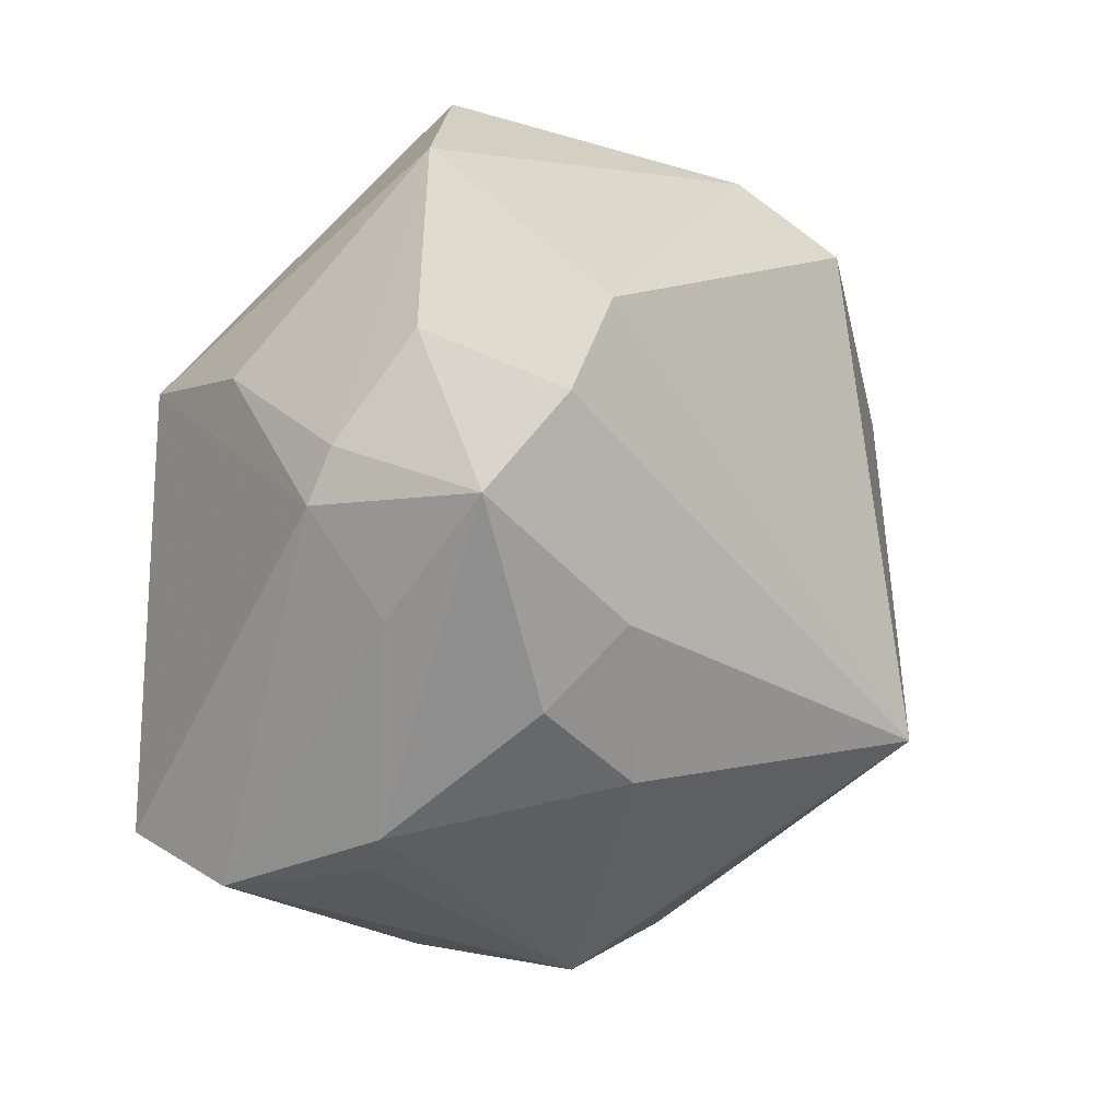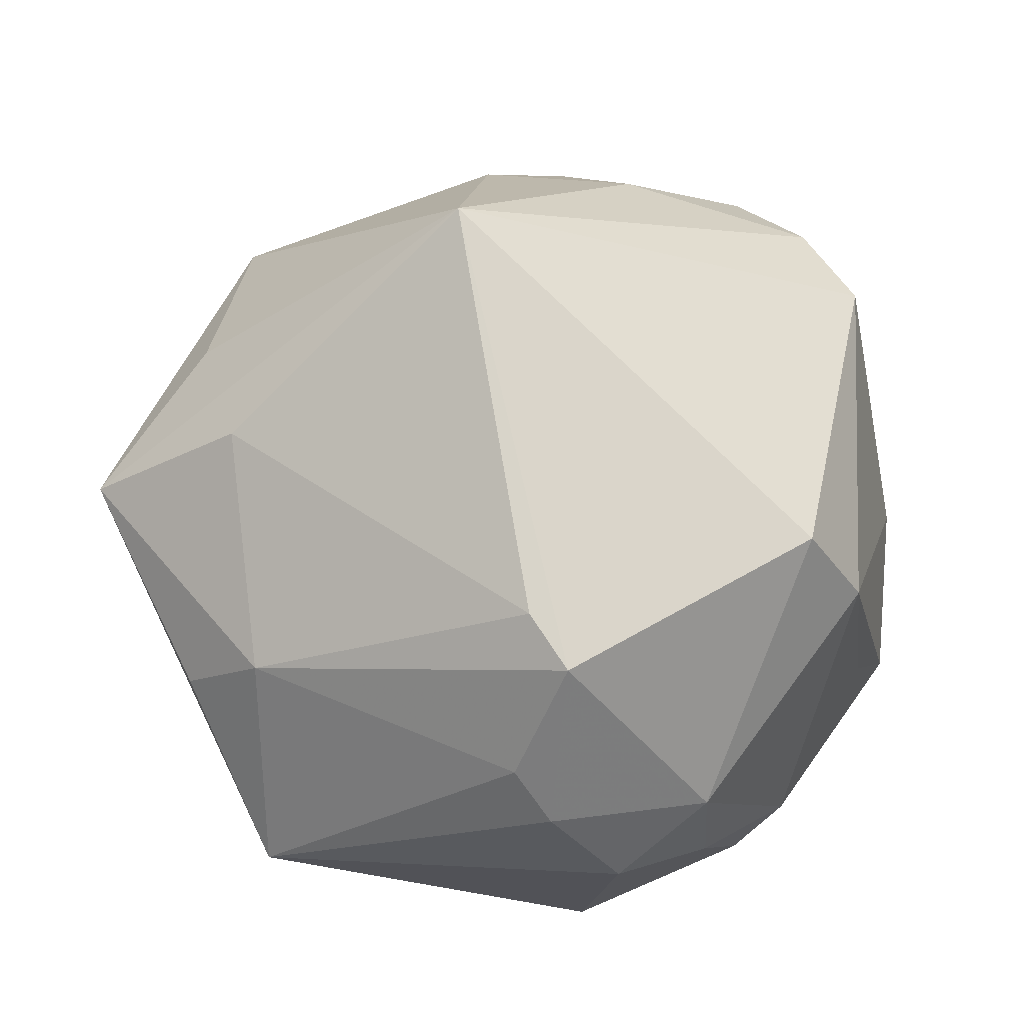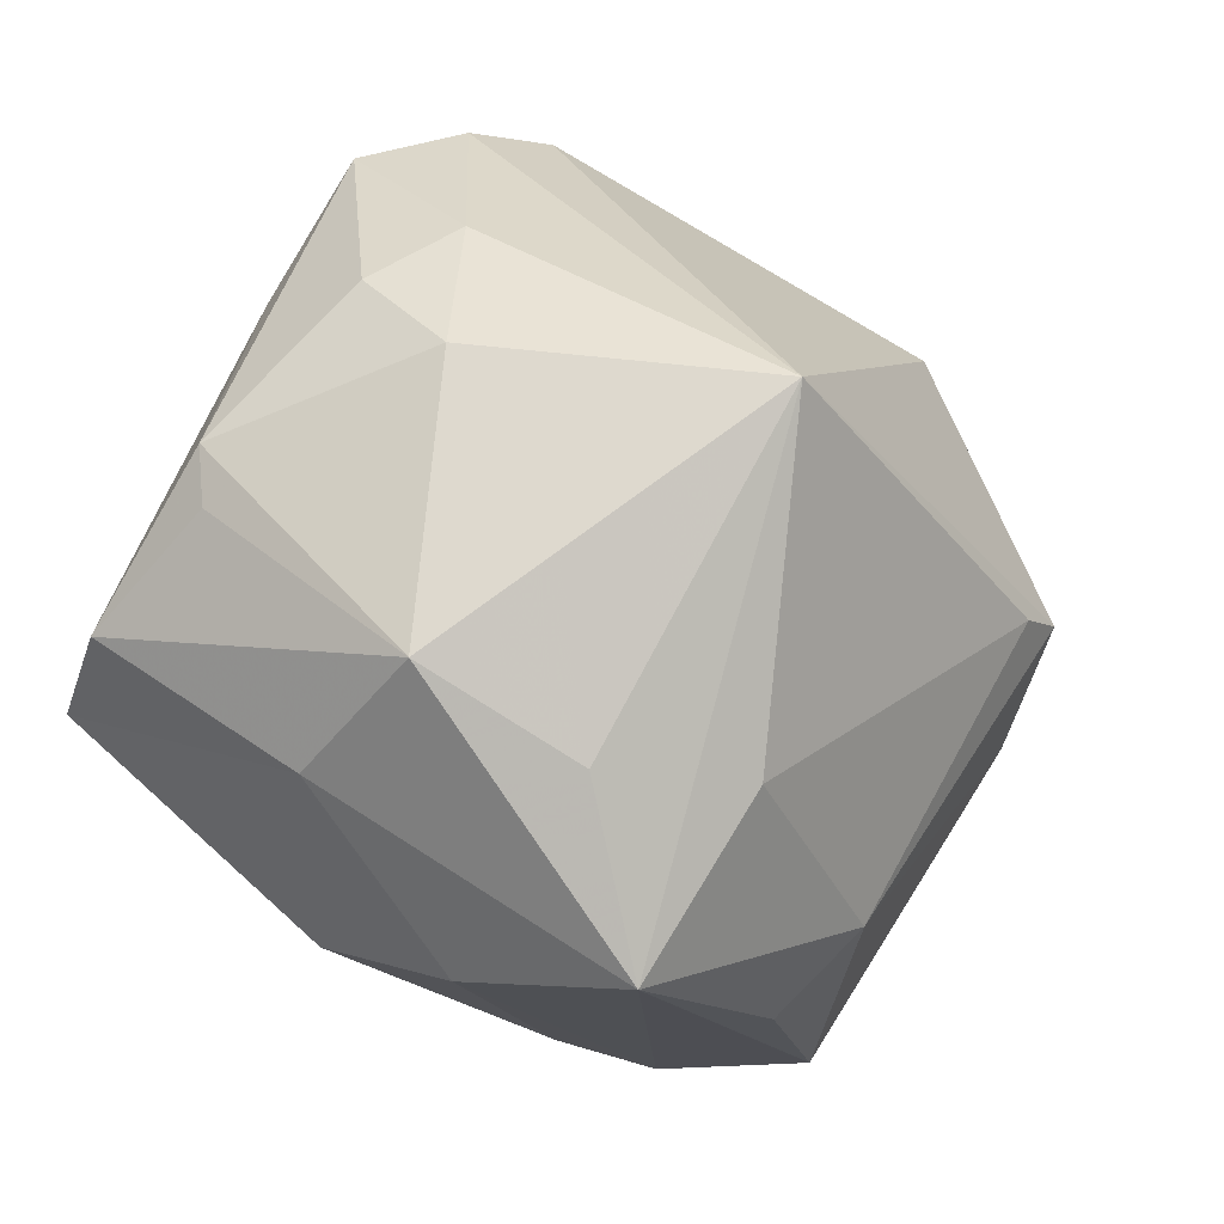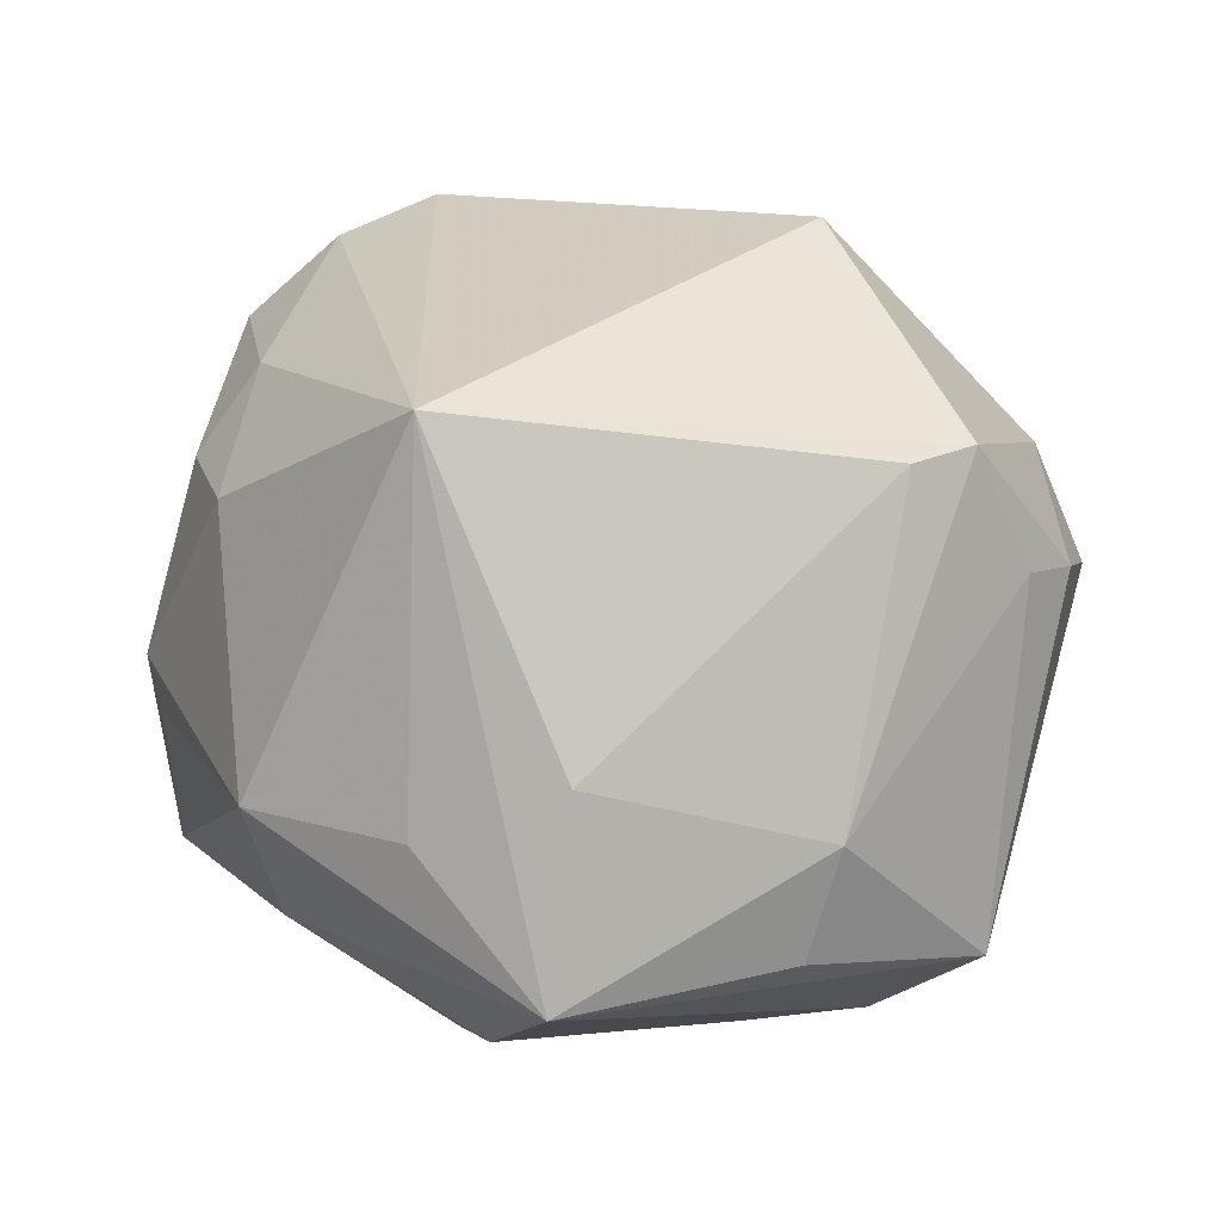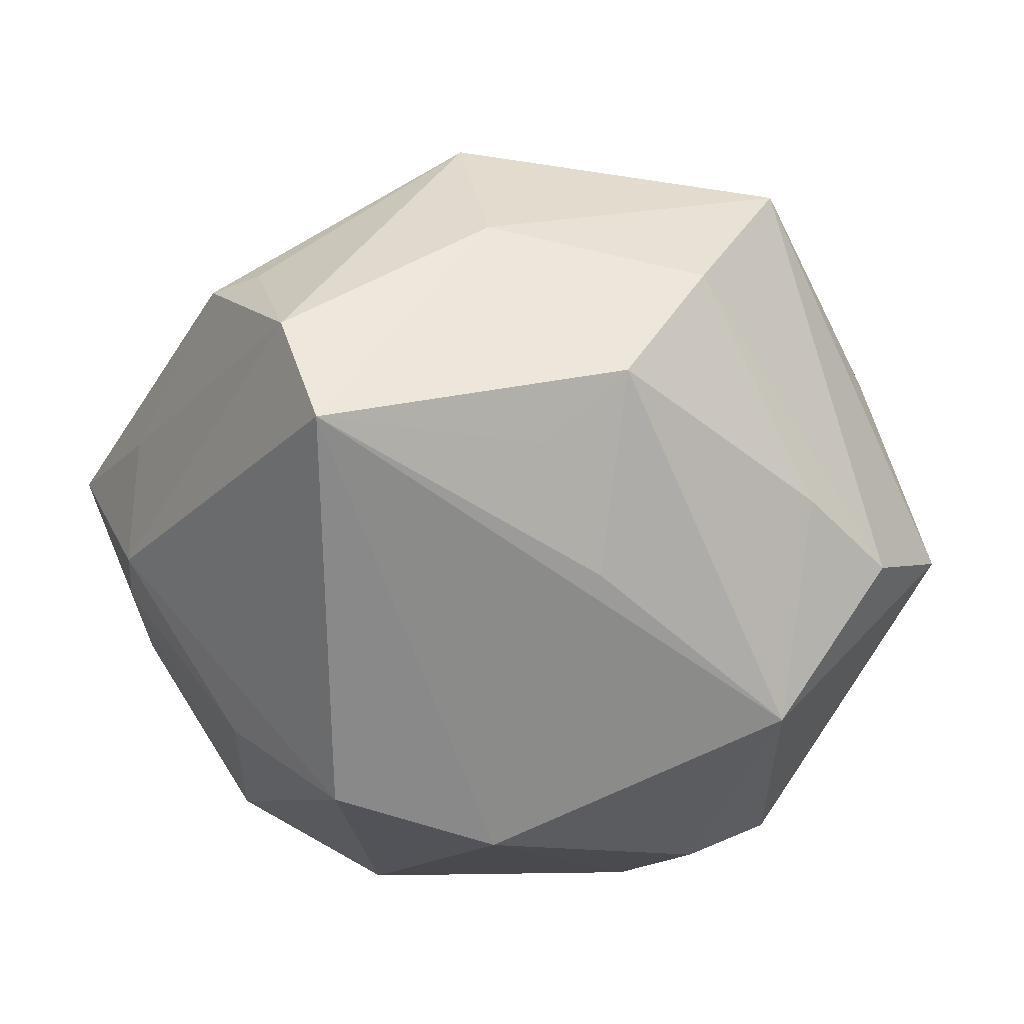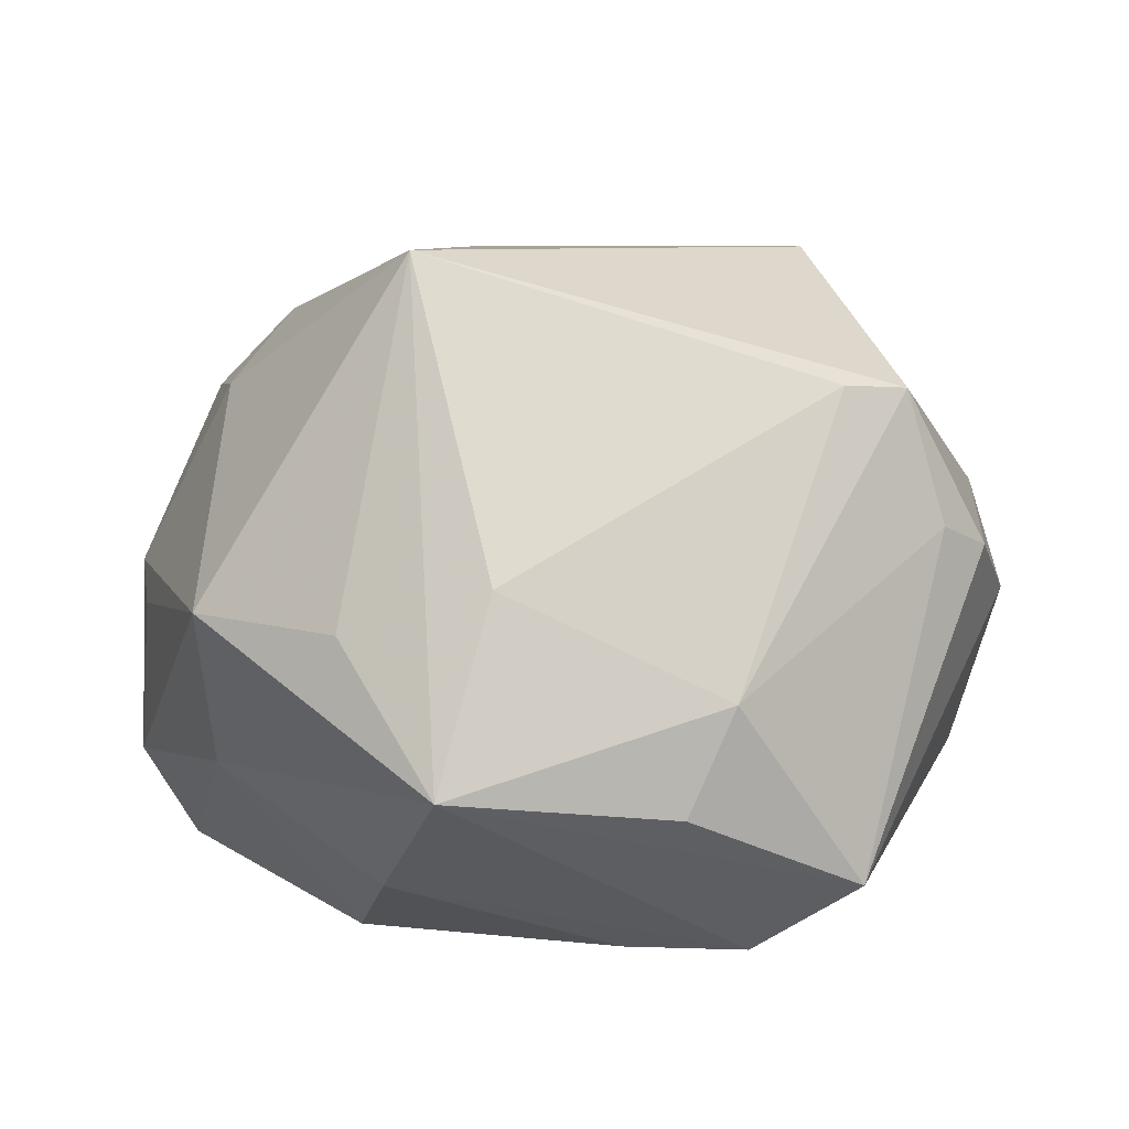
<metadata>
{"format":"obj","ext":"obj","renderer":"f3d","projection":"perspective","resolution":1024,"background":"white","views":[{"elev":36.1,"azim":-73.3,"up":"+Y"},{"elev":60.2,"azim":81.2,"up":"+Z"},{"elev":-35.2,"azim":-42.0,"up":"+Y"},{"elev":-30.5,"azim":3.1,"up":"+Y"},{"elev":-52.6,"azim":-43.9,"up":"+Z"},{"elev":39.7,"azim":8.6,"up":"+Z"}]}
</metadata>
<code>
v 0.02548 -0.02221 -0.03488
v 0.0008141 0.05118 -0.01161
v -0.03468 -0.0337 -0.003469
v 0.01014 0.01202 -0.04191
v 0.05222 0.00391 0.002212
v -0.04392 0.02072 -0.002144
v -0.03757 0.02882 -0.01261
v 0.02575 0.04074 -0.005464
v -0.005255 -0.05375 0.01349
v 0.02444 -0.0367 0.01604
v 0.04461 -0.007819 0.01978
v -0.02035 -0.02837 -0.02815
v -0.04096 0.03683 0.007743
v -0.0365 0.02012 0.022
v 0.03211 -0.004169 0.03538
v 0.02019 -0.04528 0.006503
v 0.02069 0.04617 -0.01573
v -0.01266 -0.04772 -0.005934
v 0.04739 0.01539 0.008968
v 0.03954 -0.03854 -0.007223
v -0.04391 -0.01616 -0.03342
v 0.01302 -0.04014 -0.01963
v 0.04939 -0.004199 0.01491
v -0.04423 0.01281 0.01508
v -0.05138 -0.002649 -0.001009
v 0.04316 0.02161 -0.01718
v -0.001944 -0.0358 0.02797
v -0.03971 0.001714 0.02359
v -0.01884 0.04796 0.01489
v -0.04944 -0.00906 -0.002367
v 0.03836 0.005088 -0.02903
v 0.02448 0.0312 0.02993
v 0.04045 0.02804 -0.01269
v -0.02303 0.04334 -0.005082
v -0.03317 0.03384 -0.01126
v -0.04984 -0.01565 -0.02032
v 0.04808 0.0005782 -0.02002
v 0.03899 -0.0007757 0.03336
v -0.01775 0.02945 -0.02882
v -0.01601 -0.005242 0.04909
v 0.02626 0.03797 0.01747
v -0.03667 -0.0306 0.01592
v 0.02728 -0.03901 -0.01909
v 0.04708 0.0163 -0.00656
v -0.01864 -0.03804 0.02137
v -0.03011 0.04337 0.01374
v -0.005207 -0.02198 -0.03333
v -0.009001 0.01943 -0.04227
v -0.0176 -0.03915 -0.02178
f 40 38 32
f 32 29 40
f 41 29 32
f 40 29 46
f 14 28 40
f 14 46 13
f 40 46 14
f 40 28 42
f 28 25 42
f 20 23 11
f 11 23 38
f 11 10 20
f 38 10 11
f 16 9 20
f 20 10 16
f 16 10 9
f 15 38 40
f 15 10 38
f 40 9 27
f 9 10 27
f 27 15 40
f 10 15 27
f 13 25 24
f 24 25 28
f 24 14 13
f 28 14 24
f 45 9 40
f 40 42 45
f 45 42 9
f 30 25 36
f 36 42 30
f 30 42 25
f 3 42 36
f 3 18 9
f 9 42 3
f 2 29 41
f 41 17 2
f 2 17 48
f 6 25 13
f 13 7 6
f 36 25 6
f 6 7 36
f 21 3 36
f 36 7 21
f 21 7 48
f 13 46 34
f 34 46 29
f 29 2 34
f 48 7 39
f 39 2 48
f 19 33 41
f 41 32 19
f 38 23 19
f 19 32 38
f 8 17 41
f 41 33 8
f 8 33 17
f 49 22 18
f 18 3 49
f 3 21 49
f 9 18 43
f 18 22 43
f 20 9 43
f 35 39 7
f 35 7 13
f 13 34 35
f 35 34 2
f 2 39 35
f 5 23 20
f 20 37 5
f 5 19 23
f 48 17 4
f 4 21 48
f 12 21 47
f 47 49 12
f 12 49 21
f 33 19 44
f 19 5 44
f 44 5 37
f 4 31 1
f 1 43 22
f 1 31 37
f 47 21 1
f 21 4 1
f 1 49 47
f 22 49 1
f 1 37 20
f 20 43 1
f 33 44 26
f 26 44 37
f 37 31 26
f 17 33 26
f 26 4 17
f 26 31 4

</code>
